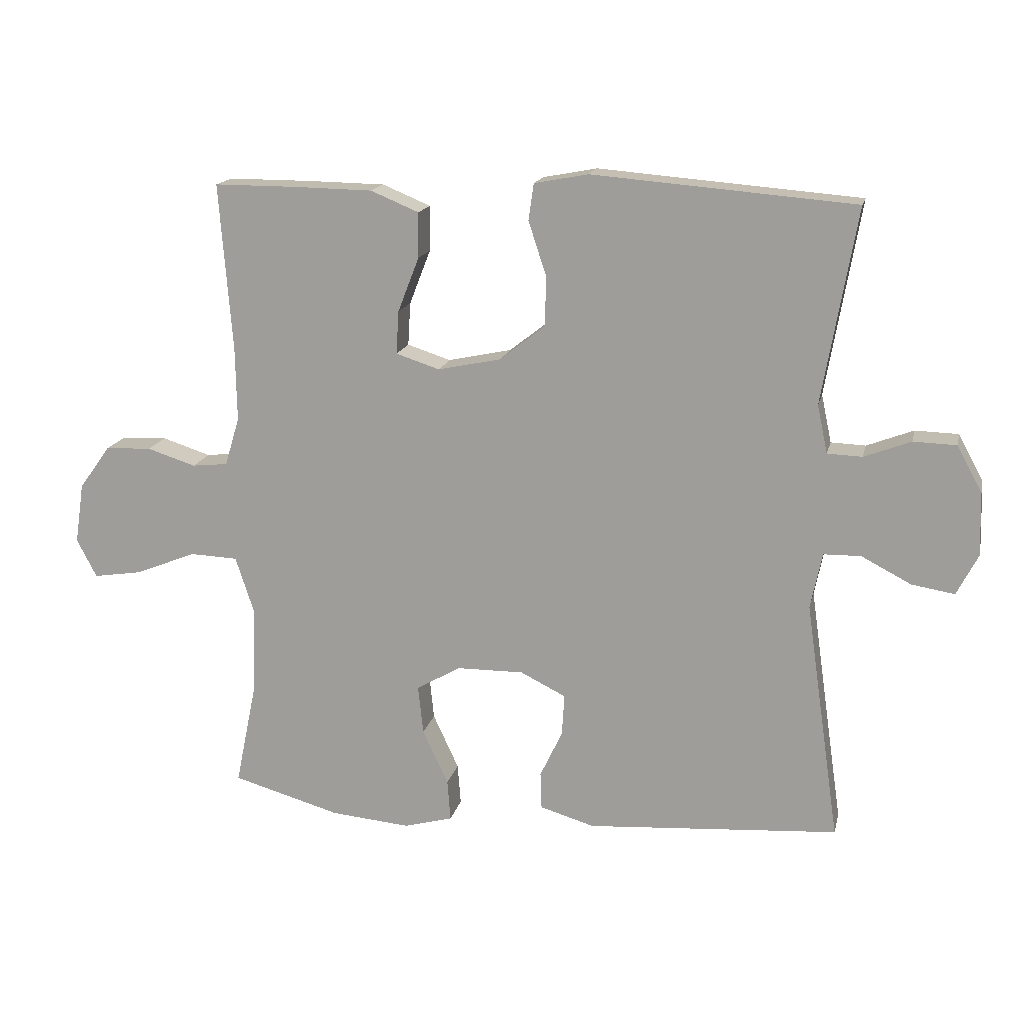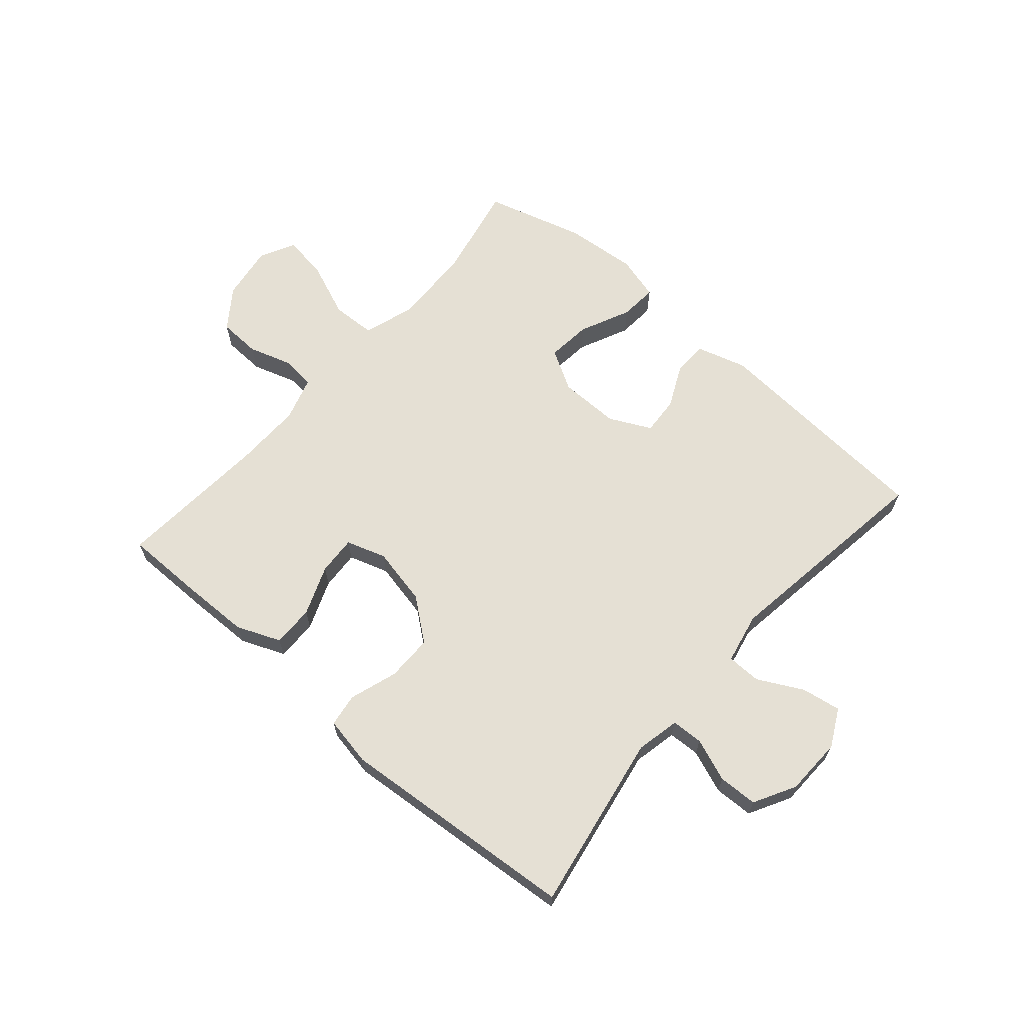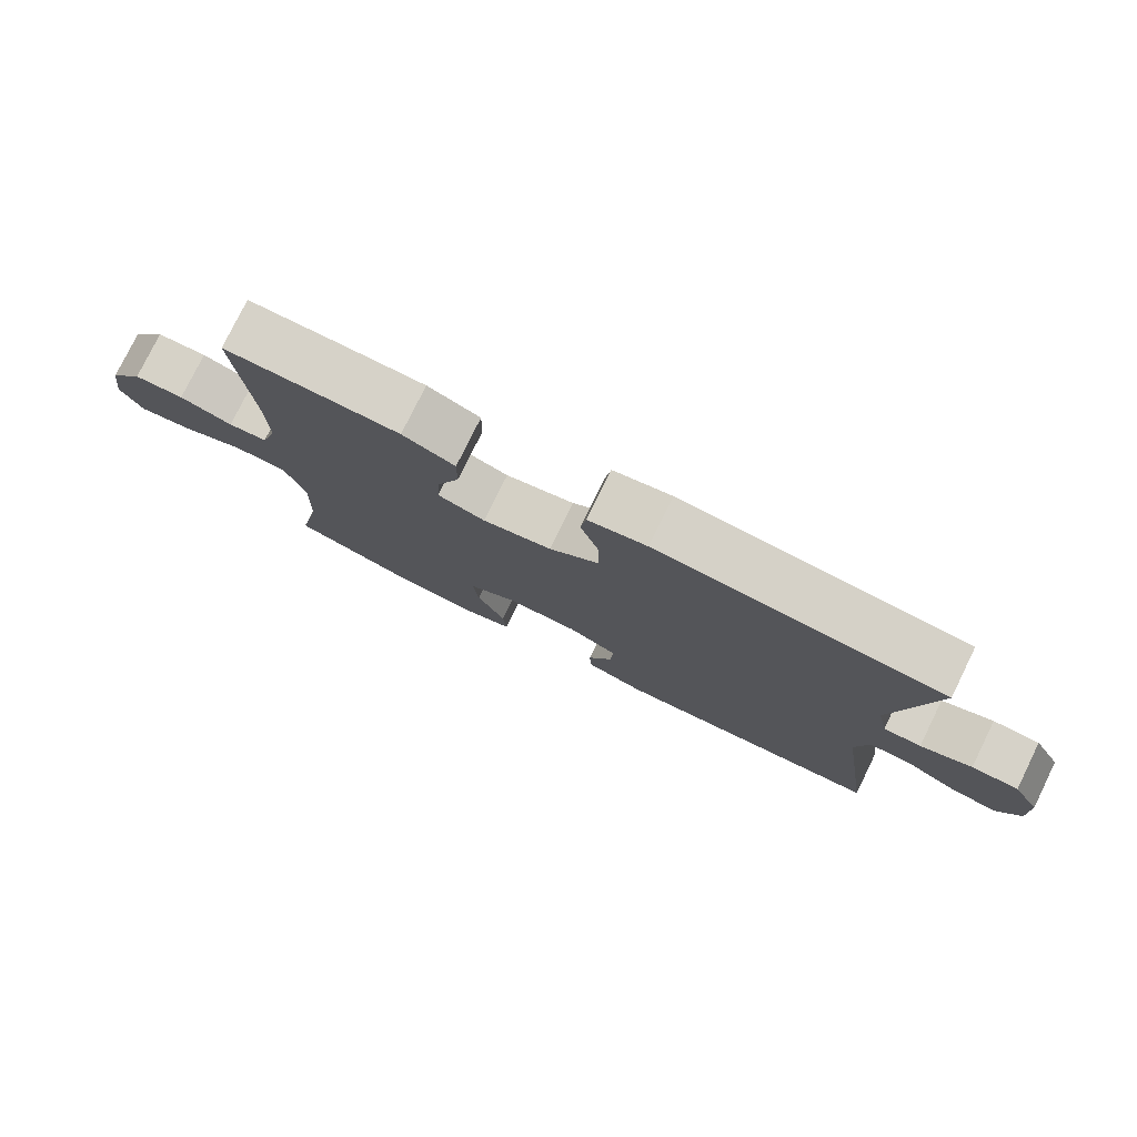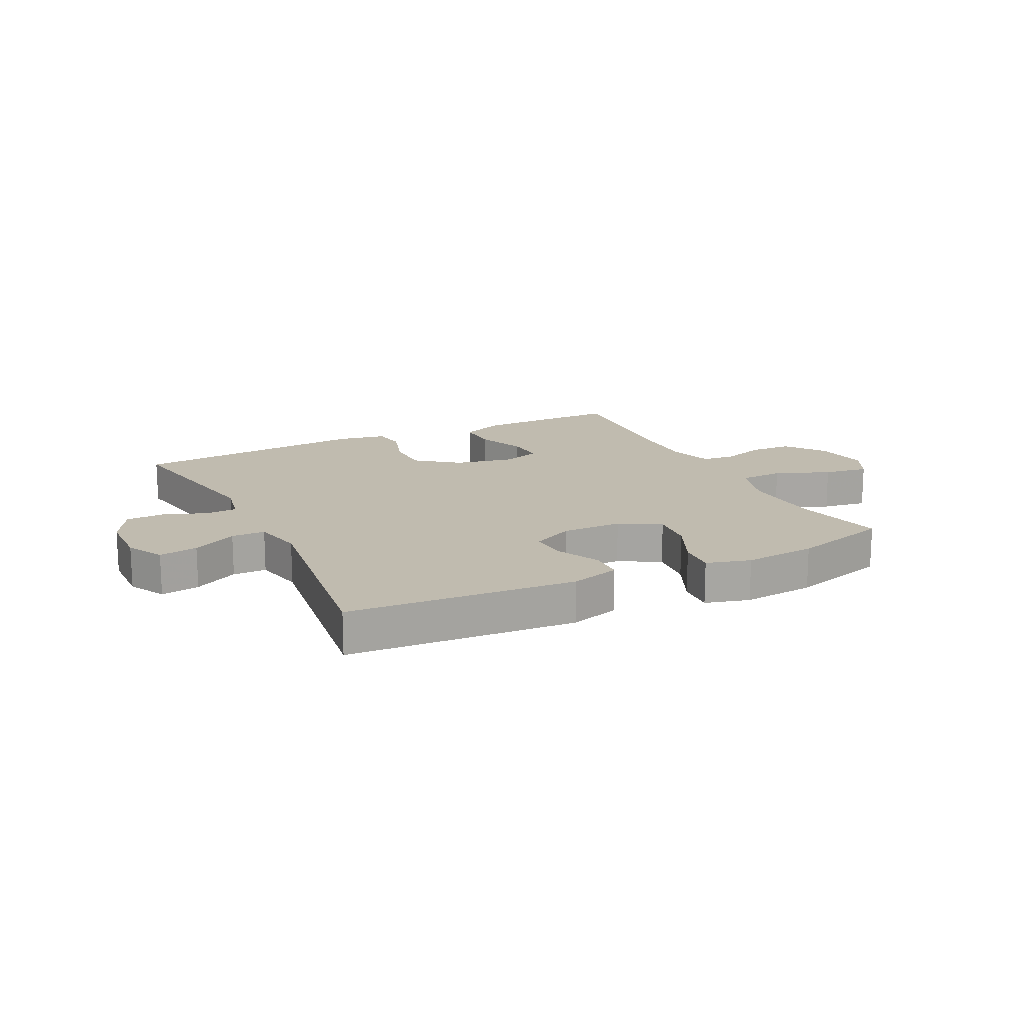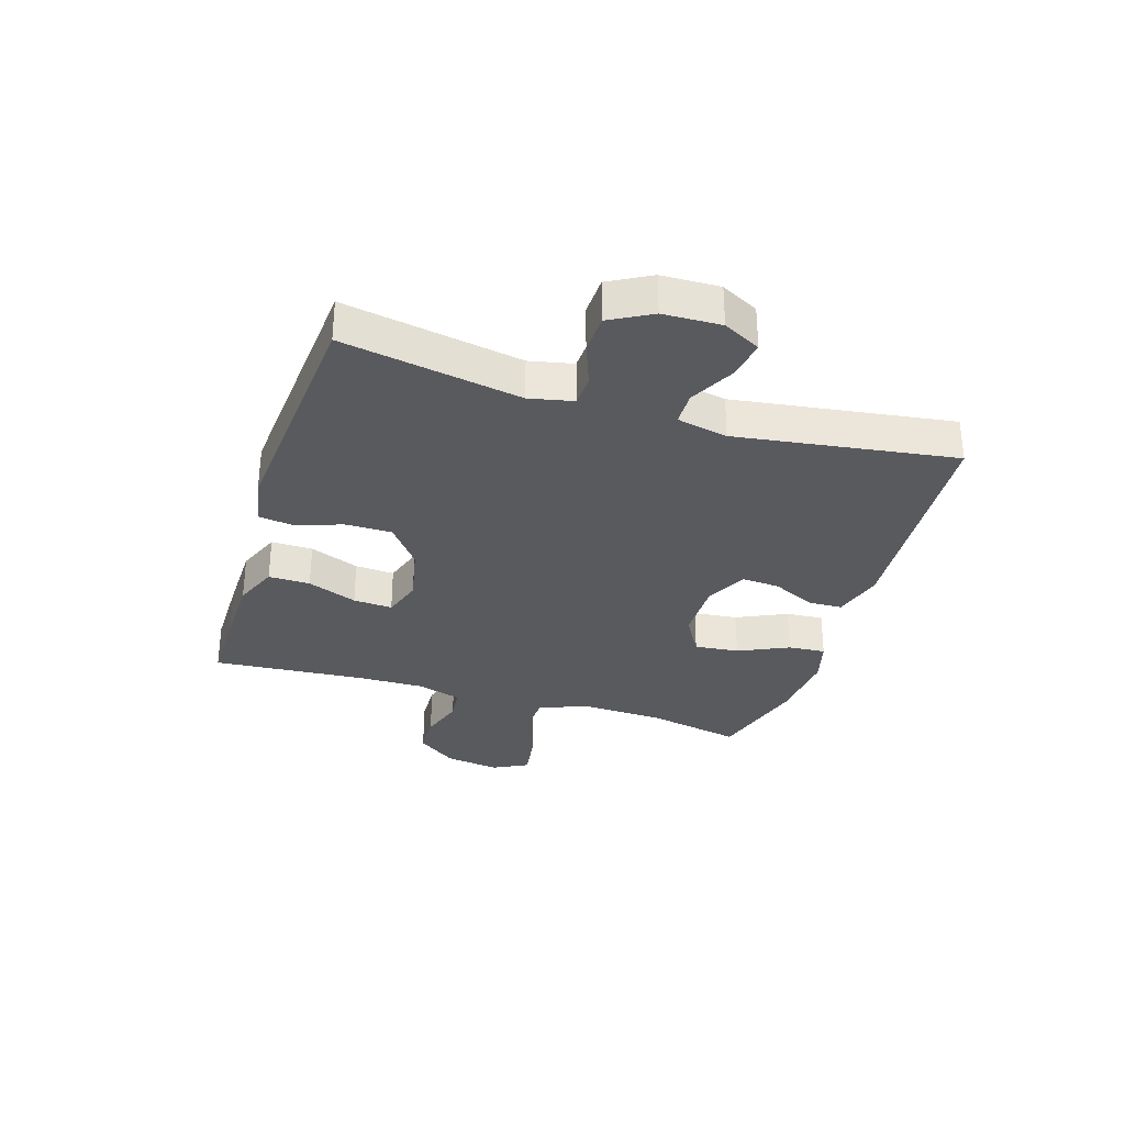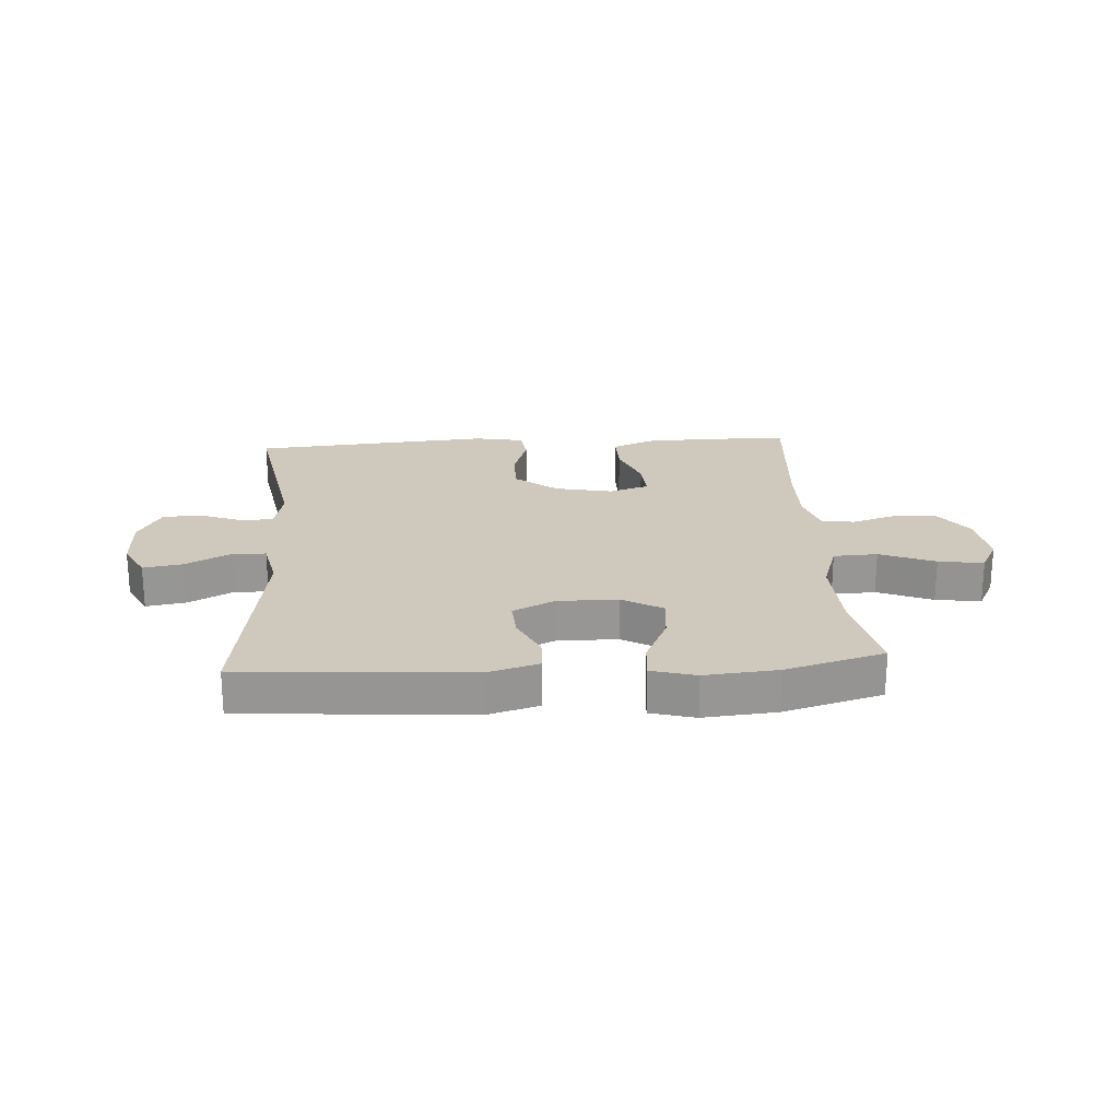
<metadata>
{"format":"obj","ext":"obj","renderer":"f3d","projection":"perspective","resolution":1024,"background":"white","views":[{"elev":16.2,"azim":12.7,"up":"+Z"},{"elev":65.2,"azim":40.9,"up":"+Y"},{"elev":78.2,"azim":26.2,"up":"+Z"},{"elev":16.1,"azim":153.4,"up":"+Y"},{"elev":-31.7,"azim":72.6,"up":"+Y"},{"elev":22.4,"azim":176.3,"up":"+Y"}]}
</metadata>
<code>
v -0.5 0.07 -0.5
v -0.467 0.07 -0.339
v -0.462 0.07 -0.201
v -0.491 0.07 -0.112
v -0.566 0.07 -0.109
v -0.66 0.07 -0.147
v -0.737 0.07 -0.159
v -0.768 0.07 -0.099
v -0.754 0.07 -0.005
v -0.705 0.07 0.063
v -0.633 0.07 0.066
v -0.557 0.07 0.042
v -0.501 0.07 0.048
v -0.478 0.07 0.124
v -0.48 0.07 0.239
v -0.5 0.07 0.5
v -0.368 0.07 0.5
v -0.249 0.07 0.498
v -0.174 0.07 0.467
v -0.175 0.07 0.396
v -0.208 0.07 0.311
v -0.212 0.07 0.244
v -0.144 0.07 0.222
v -0.045 0.07 0.243
v 0.026 0.07 0.299
v 0.026 0.07 0.378
v -0.001 0.07 0.46
v 0.007 0.07 0.517
v 0.091 0.07 0.533
v 0.5 0.07 0.5
v 0.447 0.07 0.196
v 0.463 0.07 0.121
v 0.517 0.07 0.119
v 0.59 0.07 0.147
v 0.657 0.07 0.145
v 0.696 0.07 0.074
v 0.699 0.07 -0.025
v 0.666 0.07 -0.089
v 0.599 0.07 -0.078
v 0.522 0.07 -0.038
v 0.464 0.07 -0.039
v 0.446 0.07 -0.126
v 0.5 0.07 -0.5
v 0.108 0.07 -0.528
v 0.023 0.07 -0.503
v 0.021 0.07 -0.445
v 0.056 0.07 -0.371
v 0.06 0.07 -0.306
v -0.011 0.07 -0.271
v -0.115 0.07 -0.272
v -0.184 0.07 -0.312
v -0.176 0.07 -0.388
v -0.136 0.07 -0.474
v -0.131 0.07 -0.538
v -0.207 0.07 -0.559
v -0.331 0.07 -0.548
v -0.5 0 -0.5
v -0.467 0 -0.339
v -0.462 0 -0.201
v -0.491 0 -0.112
v -0.566 0 -0.109
v -0.66 0 -0.147
v -0.737 0 -0.159
v -0.768 0 -0.099
v -0.754 0 -0.005
v -0.705 0 0.063
v -0.633 0 0.066
v -0.557 0 0.042
v -0.501 0 0.048
v -0.478 0 0.124
v -0.48 0 0.239
v -0.5 0 0.5
v -0.368 0 0.5
v -0.249 0 0.498
v -0.174 0 0.467
v -0.175 0 0.396
v -0.208 0 0.311
v -0.212 0 0.244
v -0.144 0 0.222
v -0.045 0 0.243
v 0.026 0 0.299
v 0.026 0 0.378
v -0.001 0 0.46
v 0.007 0 0.517
v 0.091 0 0.533
v 0.5 0 0.5
v 0.447 0 0.196
v 0.463 0 0.121
v 0.517 0 0.119
v 0.59 0 0.147
v 0.657 0 0.145
v 0.696 0 0.074
v 0.699 0 -0.025
v 0.666 0 -0.089
v 0.599 0 -0.078
v 0.522 0 -0.038
v 0.464 0 -0.039
v 0.446 0 -0.126
v 0.5 0 -0.5
v 0.108 0 -0.528
v 0.023 0 -0.503
v 0.021 0 -0.445
v 0.056 0 -0.371
v 0.06 0 -0.306
v -0.011 0 -0.271
v -0.115 0 -0.272
v -0.184 0 -0.312
v -0.176 0 -0.388
v -0.136 0 -0.474
v -0.131 0 -0.538
v -0.207 0 -0.559
v -0.331 0 -0.548
f 55 56 1 2
f 52 53 54 55
f 51 52 55 2
f 50 51 2 3
f 49 50 3 4
f 44 45 46 47
f 42 43 44 47
f 41 42 47 48
f 37 38 39 40
f 37 40 41
f 36 37 41
f 33 34 35 36
f 32 33 36 41
f 31 32 41 48
f 26 27 28 29
f 25 26 29 30
f 24 25 30 31
f 18 19 20 21
f 18 21 22
f 15 16 17 18
f 14 15 18 22
f 13 14 22 23
f 9 10 11 12
f 9 12 13
f 8 9 13
f 5 6 7 8
f 4 5 8 13
f 49 4 13 23
f 31 48 49
f 23 24 31 49
f 58 57 112 111
f 111 110 109 108
f 58 111 108 107
f 59 58 107 106
f 60 59 106 105
f 103 102 101 100
f 103 100 99 98
f 104 103 98 97
f 96 95 94 93
f 97 96 93
f 97 93 92
f 92 91 90 89
f 97 92 89 88
f 104 97 88 87
f 85 84 83 82
f 86 85 82 81
f 87 86 81 80
f 77 76 75 74
f 78 77 74
f 74 73 72 71
f 78 74 71 70
f 79 78 70 69
f 68 67 66 65
f 69 68 65
f 69 65 64
f 64 63 62 61
f 69 64 61 60
f 79 69 60 105
f 105 104 87
f 105 87 80 79
f 1 57 58 2
f 2 58 59 3
f 3 59 60 4
f 4 60 61 5
f 5 61 62 6
f 6 62 63 7
f 7 63 64 8
f 8 64 65 9
f 9 65 66 10
f 10 66 67 11
f 11 67 68 12
f 12 68 69 13
f 13 69 70 14
f 14 70 71 15
f 15 71 72 16
f 16 72 73 17
f 17 73 74 18
f 18 74 75 19
f 19 75 76 20
f 20 76 77 21
f 21 77 78 22
f 22 78 79 23
f 23 79 80 24
f 24 80 81 25
f 25 81 82 26
f 26 82 83 27
f 27 83 84 28
f 28 84 85 29
f 29 85 86 30
f 30 86 87 31
f 31 87 88 32
f 32 88 89 33
f 33 89 90 34
f 34 90 91 35
f 35 91 92 36
f 36 92 93 37
f 37 93 94 38
f 38 94 95 39
f 39 95 96 40
f 40 96 97 41
f 41 97 98 42
f 42 98 99 43
f 43 99 100 44
f 44 100 101 45
f 45 101 102 46
f 46 102 103 47
f 47 103 104 48
f 48 104 105 49
f 49 105 106 50
f 50 106 107 51
f 51 107 108 52
f 52 108 109 53
f 53 109 110 54
f 54 110 111 55
f 55 111 112 56
f 56 112 57 1

</code>
